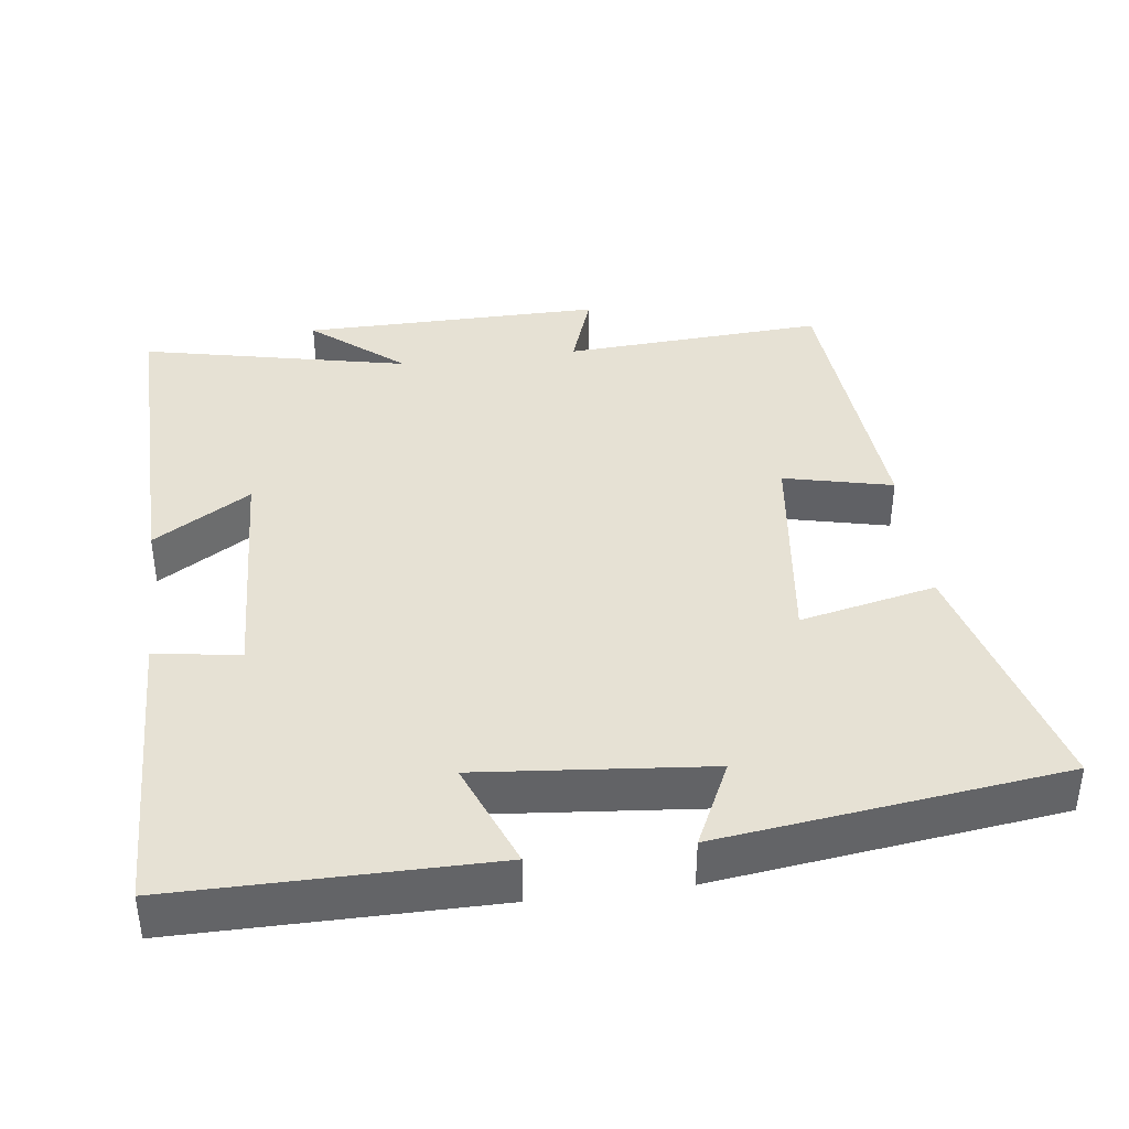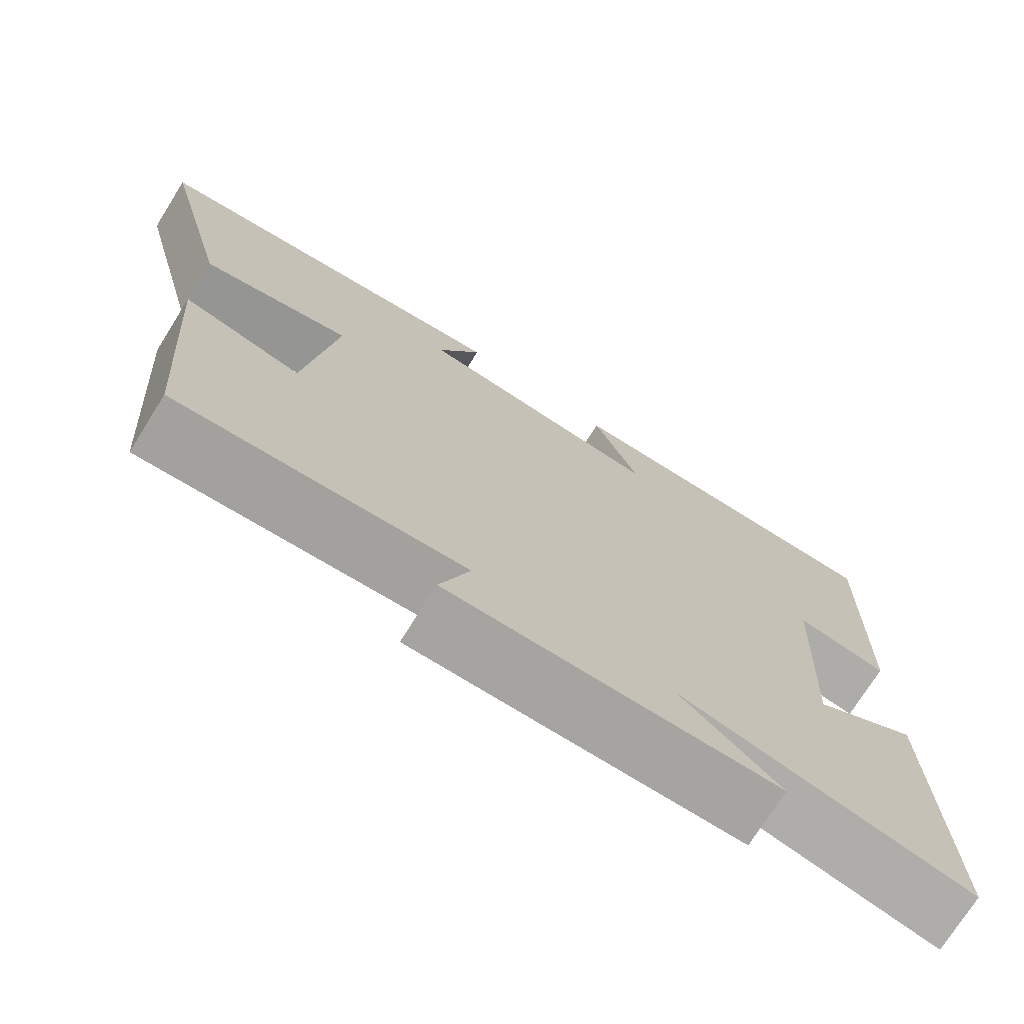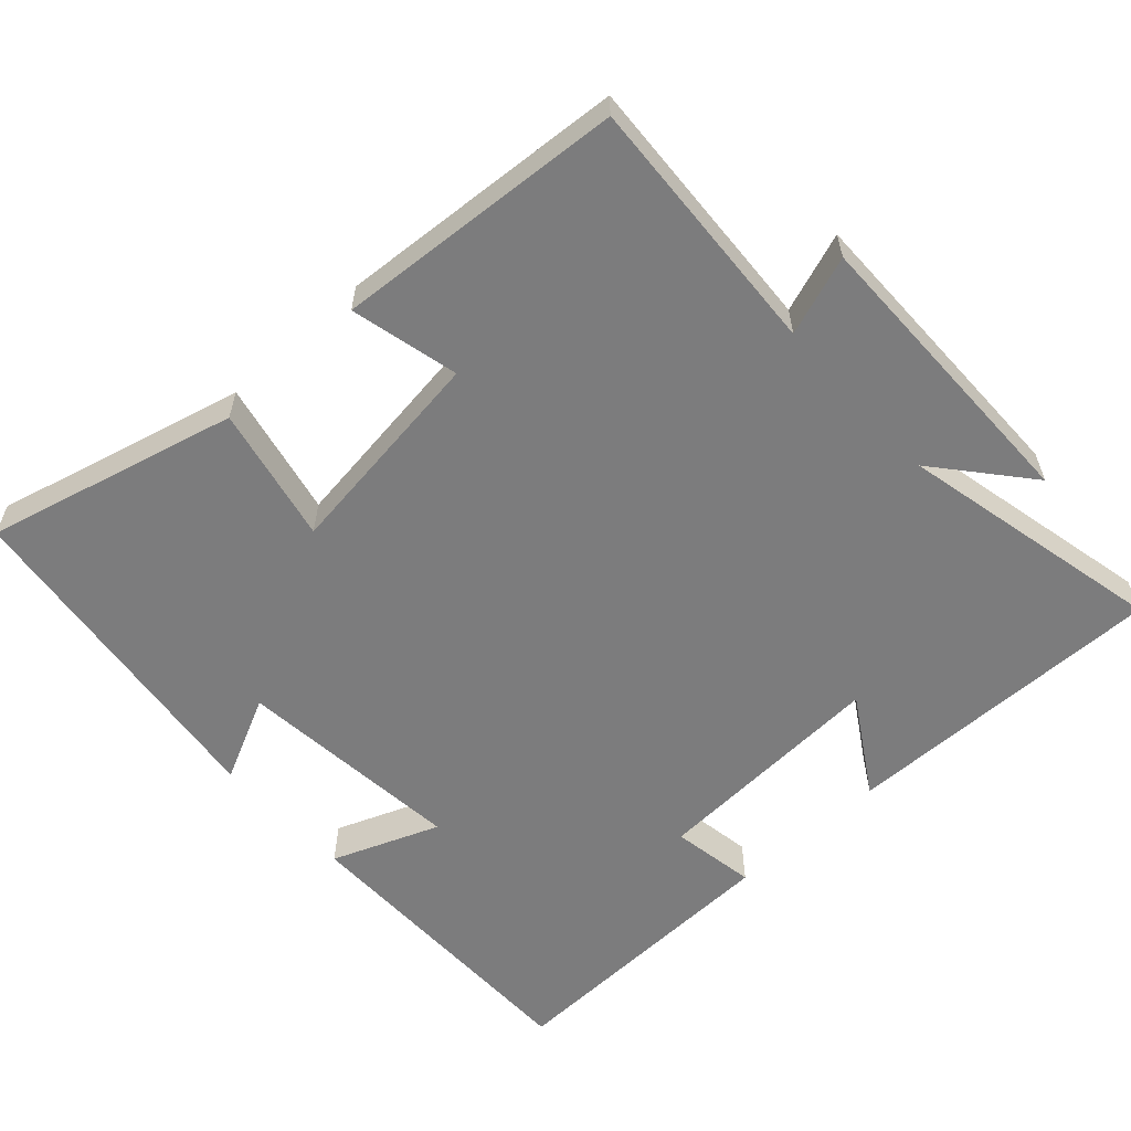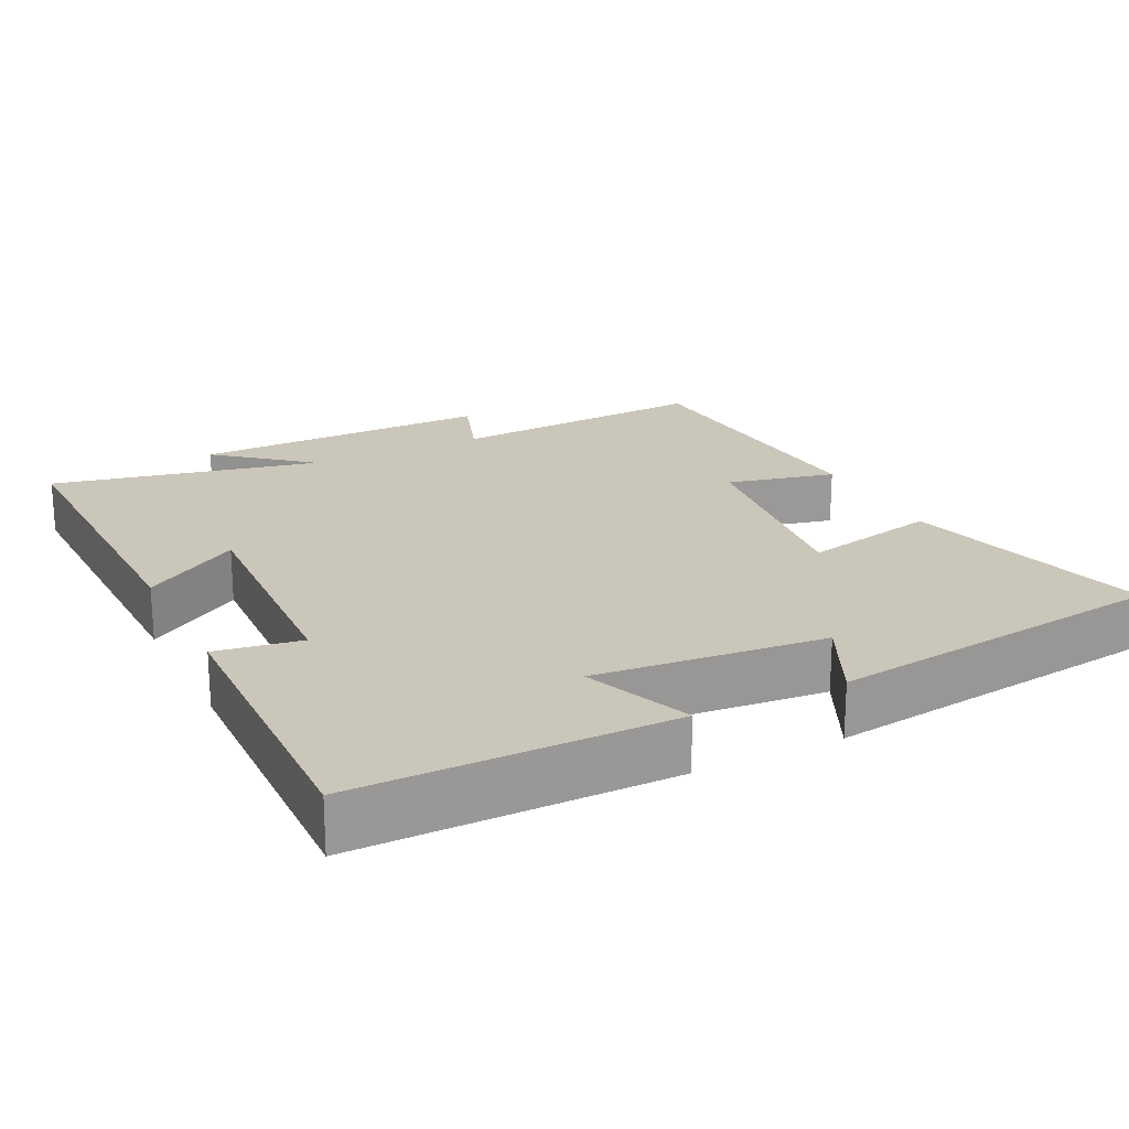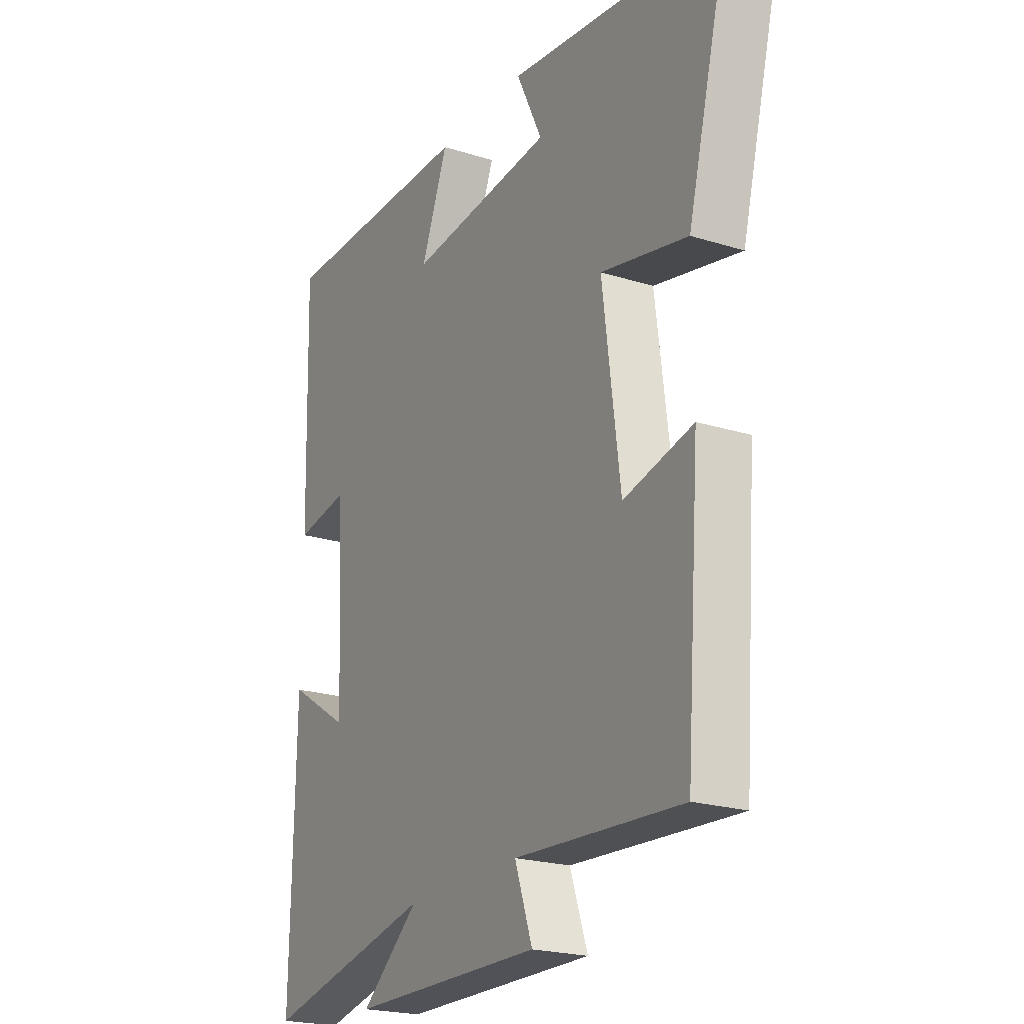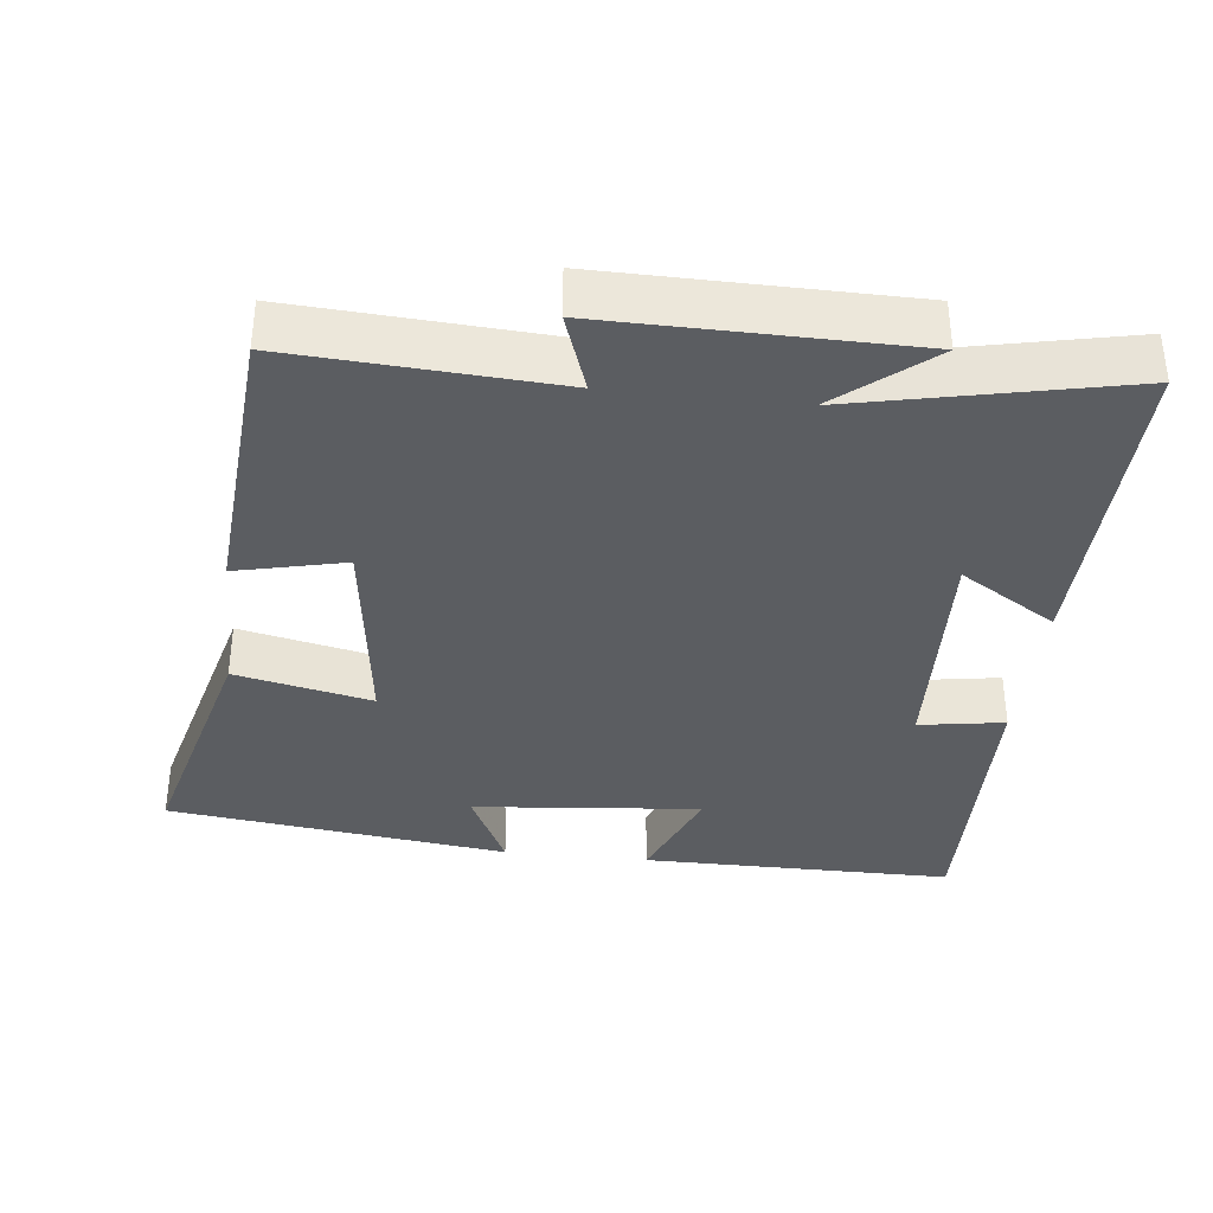
<metadata>
{"format":"obj","ext":"obj","renderer":"f3d","projection":"perspective","resolution":1024,"background":"white","views":[{"elev":39.3,"azim":-7.4,"up":"+Y"},{"elev":-73.7,"azim":147.9,"up":"+Z"},{"elev":-58.8,"azim":132.6,"up":"+Y"},{"elev":21.1,"azim":-26.5,"up":"+Y"},{"elev":-21.9,"azim":61.3,"up":"+Z"},{"elev":-35.7,"azim":173.5,"up":"+Y"}]}
</metadata>
<code>
v 0.589 0.07 0.44
v 0.5 0.07 0.095
v 0.313 0.07 0.136
v 0.351 0.07 -0.158
v 0.5 0.07 -0.123
v 0.47 0.07 -0.522
v 0.11 0.07 -0.5
v 0.148 0.07 -0.609
v -0.266 0.07 -0.605
v -0.14 0.07 -0.5
v -0.508 0.07 -0.58
v -0.5 0.07 -0.132
v -0.367 0.07 -0.215
v -0.383 0.07 0.113
v -0.5 0.07 0.094
v -0.511 0.07 0.5
v -0.081 0.07 0.5
v -0.139 0.07 0.353
v 0.175 0.07 0.383
v 0.119 0.07 0.5
v 0.589 0 0.44
v 0.5 0 0.095
v 0.313 0 0.136
v 0.351 0 -0.158
v 0.5 0 -0.123
v 0.47 0 -0.522
v 0.11 0 -0.5
v 0.148 0 -0.609
v -0.266 0 -0.605
v -0.14 0 -0.5
v -0.508 0 -0.58
v -0.5 0 -0.132
v -0.367 0 -0.215
v -0.383 0 0.113
v -0.5 0 0.094
v -0.511 0 0.5
v -0.081 0 0.5
v -0.139 0 0.353
v 0.175 0 0.383
v 0.119 0 0.5
f 19 20 1 2
f 18 19 2 3
f 15 16 17 18
f 14 15 18
f 13 14 18 3
f 10 11 12 13
f 10 13 3 4
f 7 8 9 10
f 7 10 4 5
f 5 6 7
f 22 21 40 39
f 23 22 39 38
f 38 37 36 35
f 38 35 34
f 23 38 34 33
f 33 32 31 30
f 24 23 33 30
f 30 29 28 27
f 25 24 30 27
f 27 26 25
f 1 21 22 2
f 2 22 23 3
f 3 23 24 4
f 4 24 25 5
f 5 25 26 6
f 6 26 27 7
f 7 27 28 8
f 8 28 29 9
f 9 29 30 10
f 10 30 31 11
f 11 31 32 12
f 12 32 33 13
f 13 33 34 14
f 14 34 35 15
f 15 35 36 16
f 16 36 37 17
f 17 37 38 18
f 18 38 39 19
f 19 39 40 20
f 20 40 21 1

</code>
